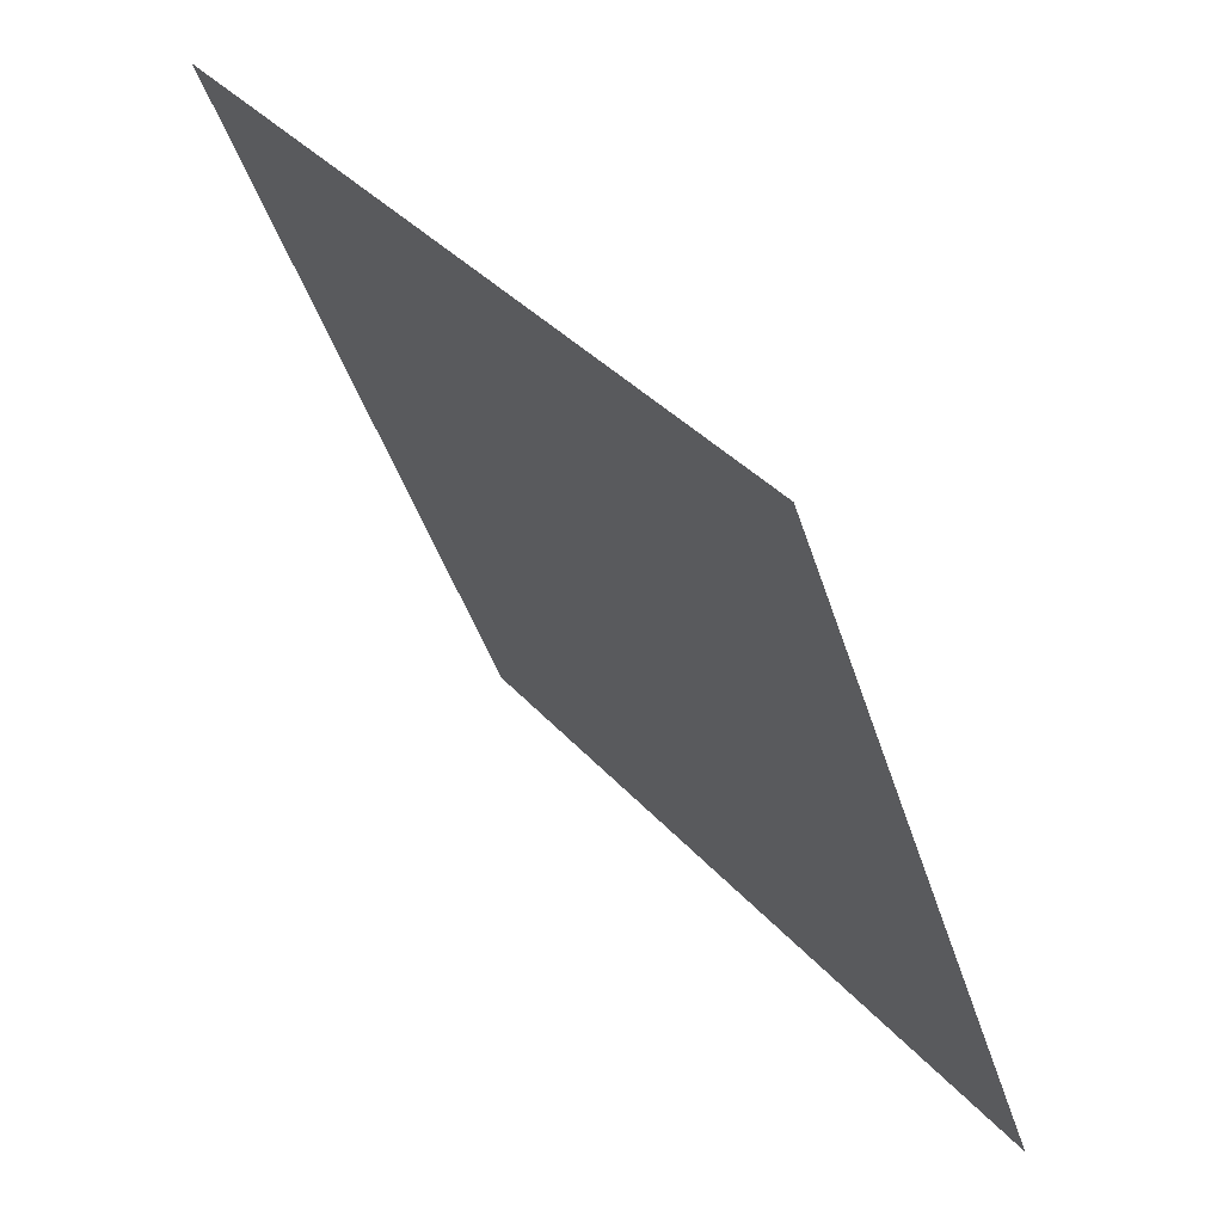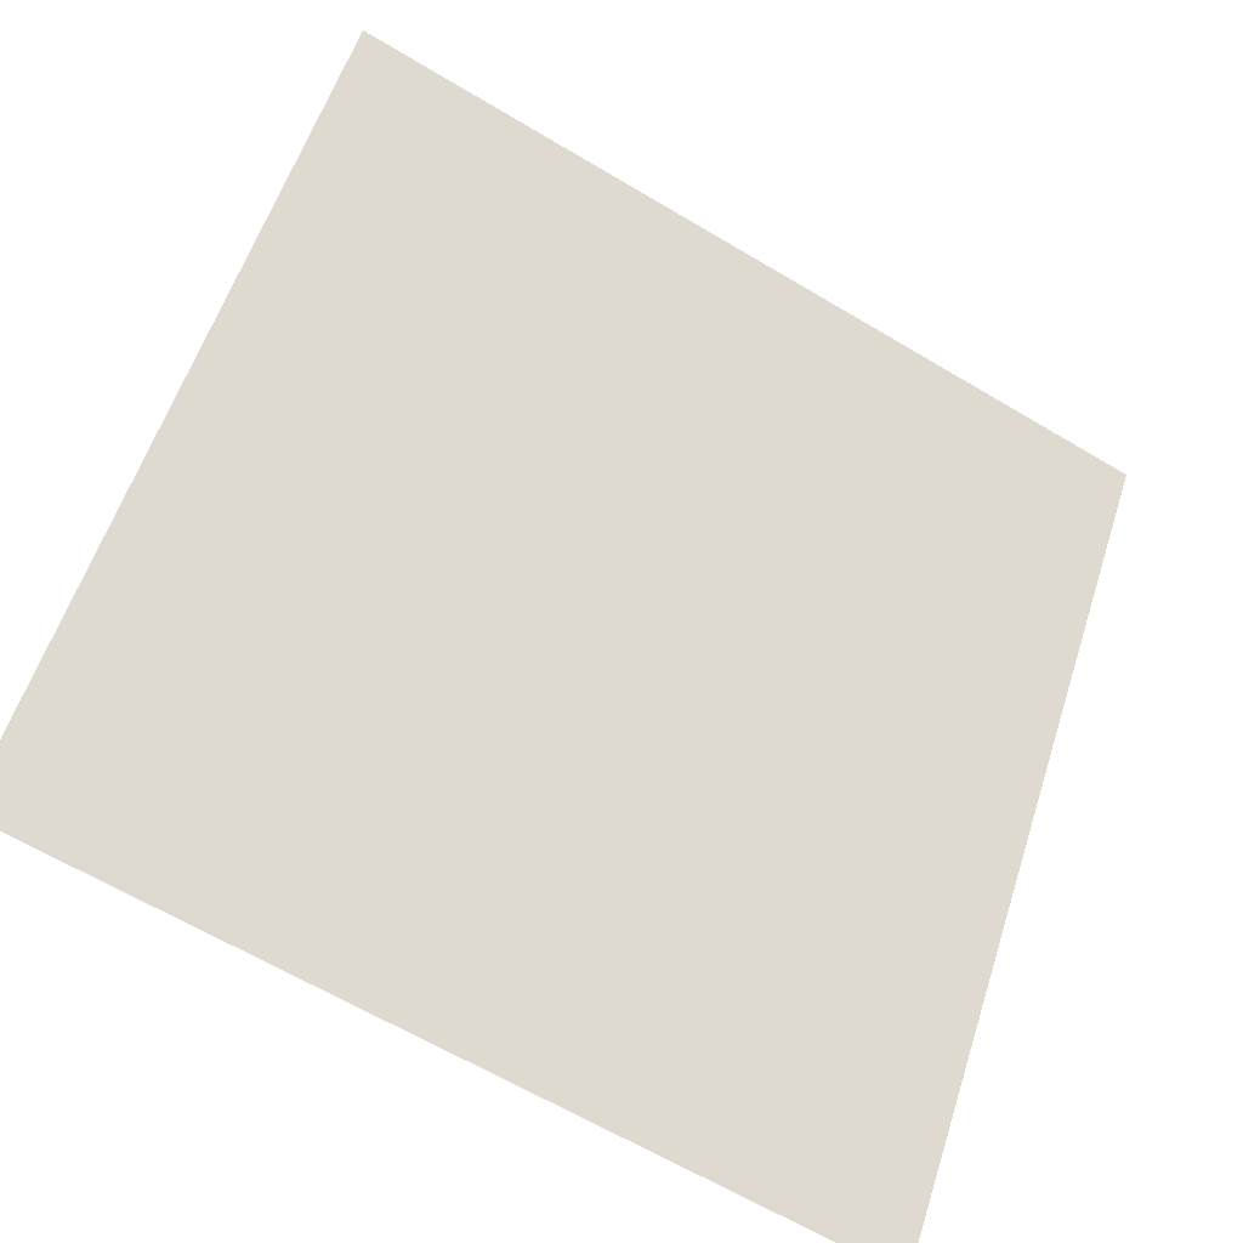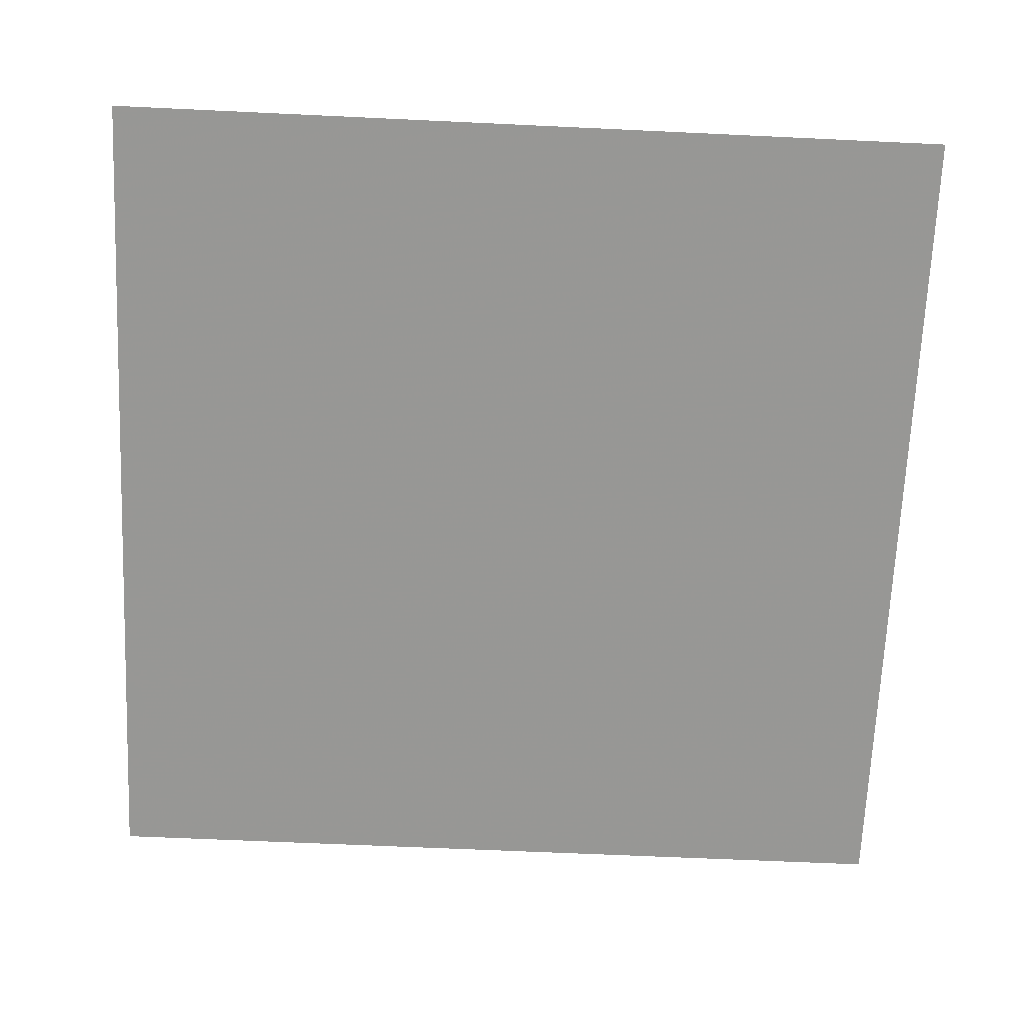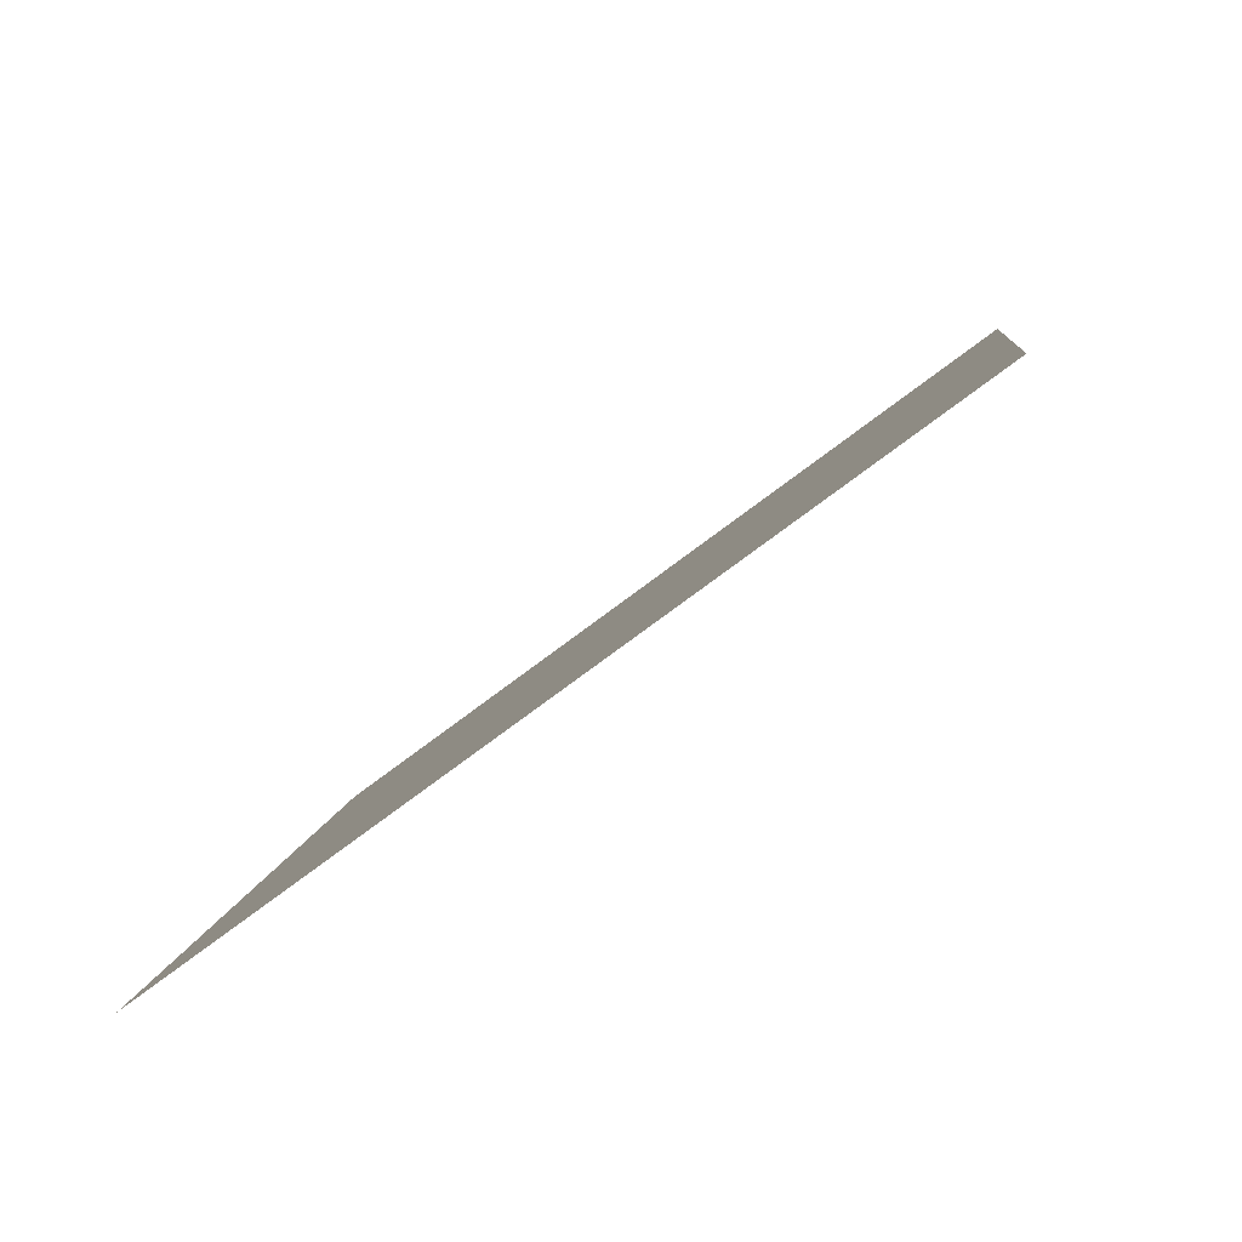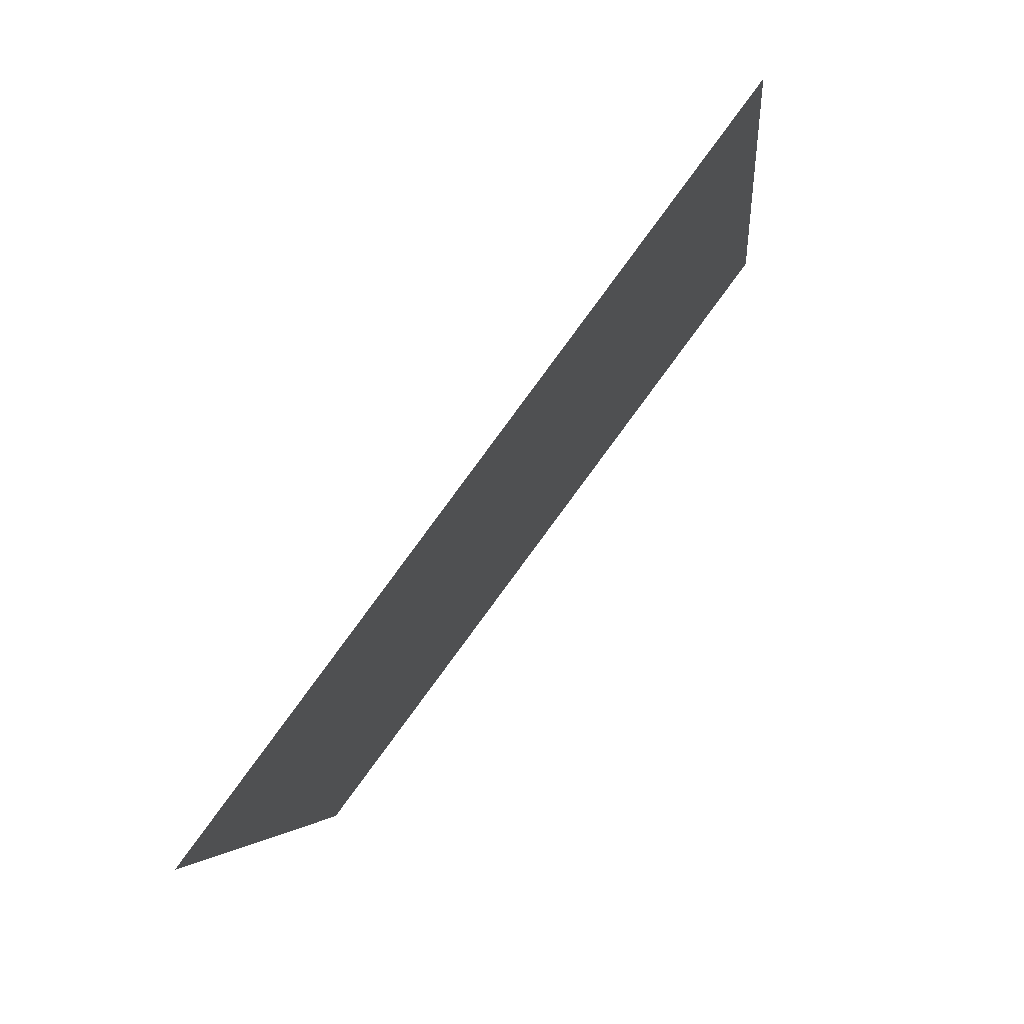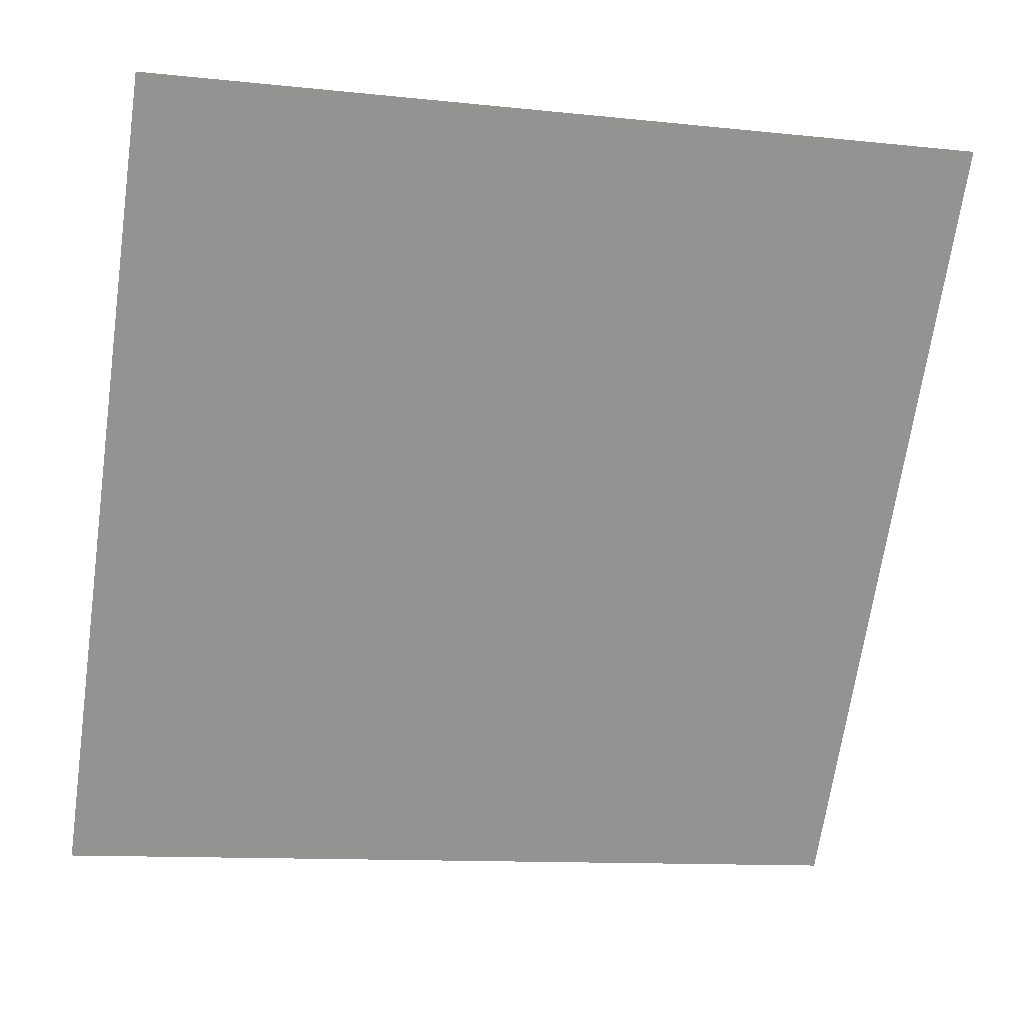
<metadata>
{"format":"obj","ext":"obj","renderer":"f3d","projection":"perspective","resolution":1024,"background":"white","views":[{"elev":-42.0,"azim":-74.6,"up":"+Z"},{"elev":-65.5,"azim":147.7,"up":"+Z"},{"elev":-31.3,"azim":-1.9,"up":"+Y"},{"elev":8.9,"azim":-82.8,"up":"+Y"},{"elev":-5.1,"azim":93.5,"up":"+Z"},{"elev":-14.0,"azim":164.5,"up":"+Z"}]}
</metadata>
<code>
v 0.005757 0.5381 0.1759
v -0.0008024 0.5383 0.176
v -0.0006832 0.5422 0.1812
v 0.005877 0.542 0.1812
f 4 3 2 1

</code>
